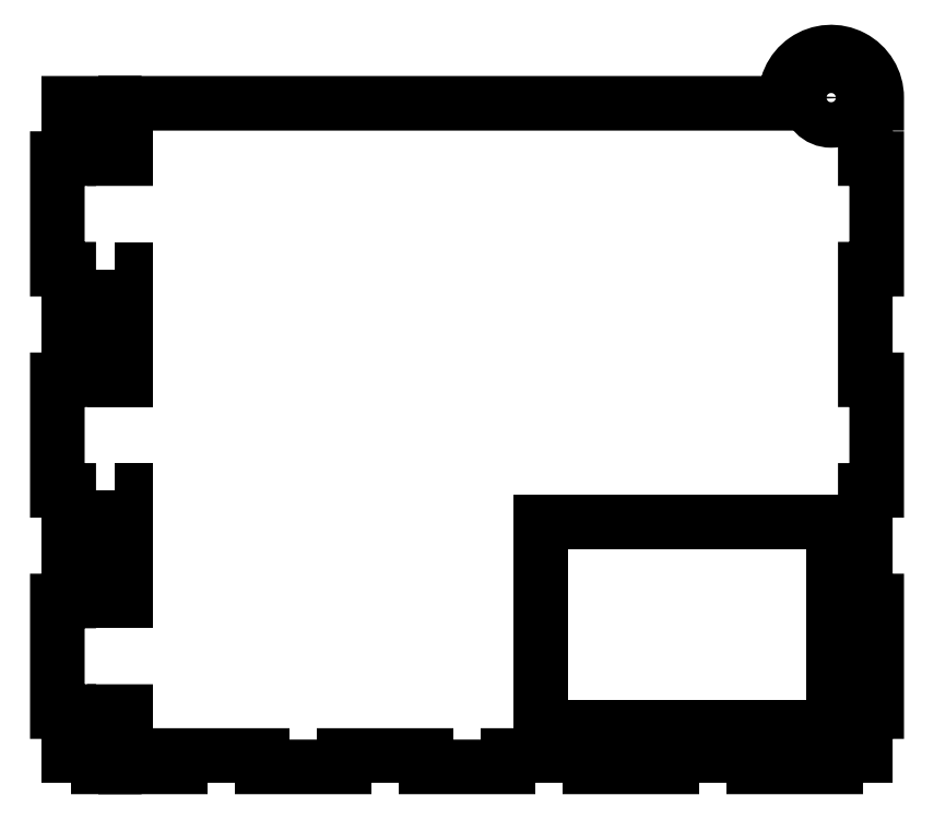
<metadata>
{"format":"dxf","ext":"dxf","renderer":"ezdxf+matplotlib","layout":"modelspace","background":"white","min_lineweight":24,"dpi":150}
</metadata>
<code>
0
SECTION
2
ENTITIES
0
CIRCLE
8
0
10
96
20
176.5
30
0
40
6
210
0
220
0
230
1
0
LINE
8
0
10
19.5
20
64.5
30
0
11
96.5
21
64.5
31
0
0
LINE
8
0
10
96.5
20
64.5
30
0
11
96.5
21
10.5
31
0
0
LINE
8
0
10
96.5
20
10.5
30
0
11
19.5
21
10.5
31
0
0
LINE
8
0
10
19.5
20
10.5
30
0
11
19.5
21
64.5
31
0
0
LWPOLYLINE
8
0
90
4
70
1
43
0
10
-93
20
131.3
10
-93
20
102.1
10
-90
20
102.1
10
-90
20
131.3
0
LWPOLYLINE
8
0
90
4
70
1
43
0
10
-93
20
72.92
10
-93
20
43.75
10
-90
20
43.75
10
-90
20
72.92
0
LWPOLYLINE
8
0
90
59
70
1
43
0
10
-97.2
20
3
10
-105
20
3
10
-105
20
14.58
10
-108
20
14.58
10
-108
20
43.75
10
-105
20
43.75
10
-105
20
72.92
10
-108
20
72.92
10
-108
20
102.1
10
-105
20
102.1
10
-105
20
131.2
10
-108
20
131.2
10
-108
20
160.4
10
-105
20
160.4
10
-105
20
175
10
-93
20
175
10
-93
20
160.4
10
-90
20
160.4
10
-90
20
175
10
84.09
20
175
42
-1.065
10
108
20
176.5
10
108
20
175
10
105
20
175
10
105
20
160.4
10
108
20
160.4
10
108
20
131.2
10
105
20
131.2
10
105
20
102.1
10
108
20
102.1
10
108
20
72.92
10
105
20
72.92
10
105
20
43.75
10
108
20
43.75
10
108
20
14.58
10
105
20
14.58
10
105
20
3
10
97.2
20
3
10
97.2
20
0
10
75.6
20
0
10
75.6
20
3
10
54
20
3
10
54
20
0
10
32.4
20
0
10
32.4
20
3
10
10.8
20
3
10
10.8
20
0
10
-10.8
20
0
10
-10.8
20
3
10
-32.4
20
3
10
-32.4
20
0
10
-54
20
0
10
-54
20
3
10
-75.6
20
3
10
-75.6
20
0
10
-90
20
0
10
-90
20
14.58
10
-93
20
14.58
10
-93
20
0
10
-97.2
20
0
0
ENDSEC
0
EOF

</code>
